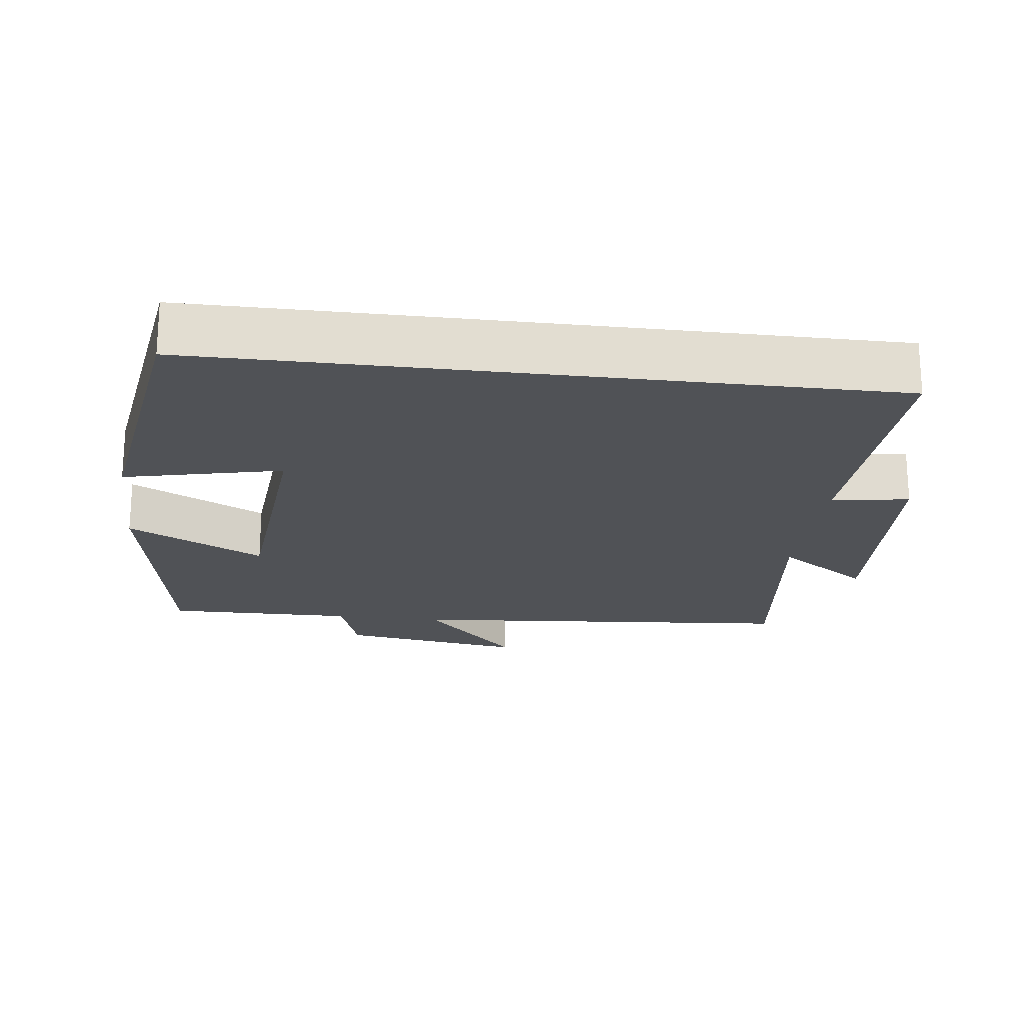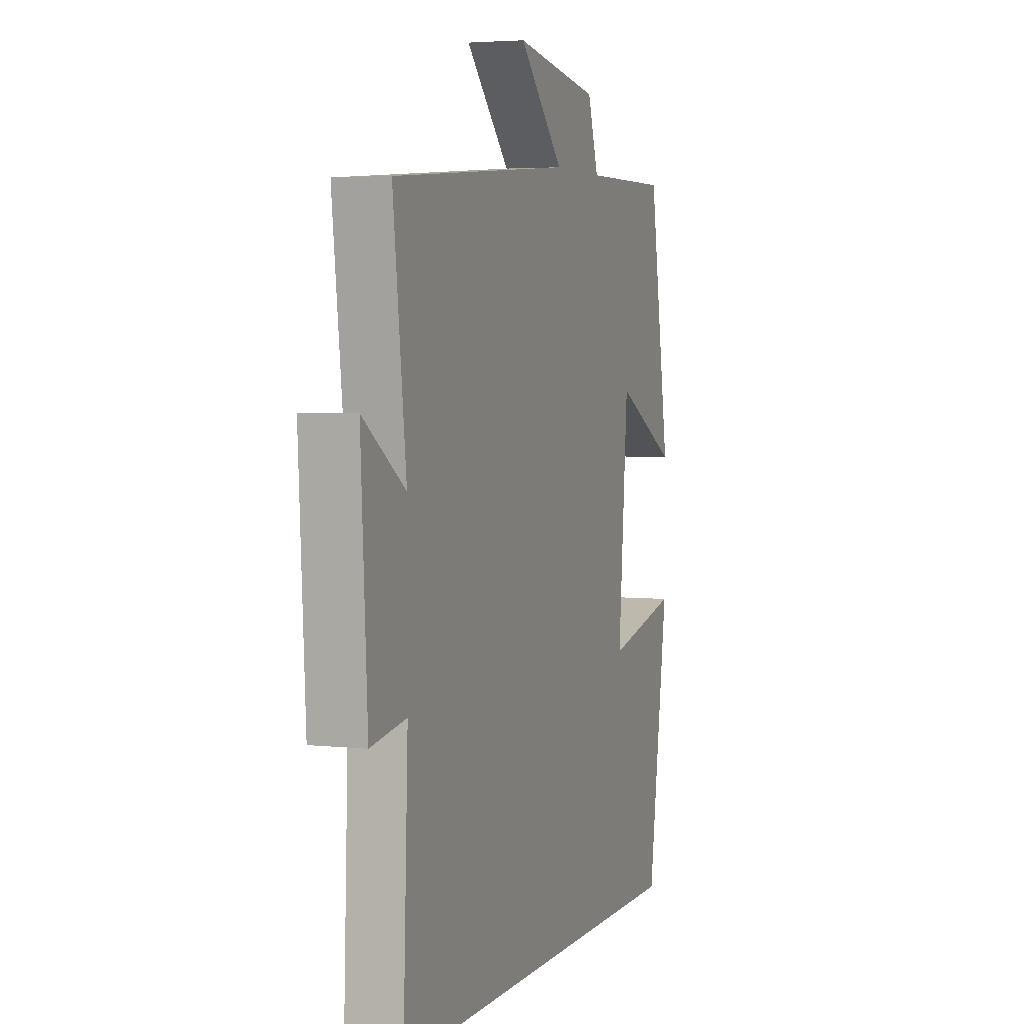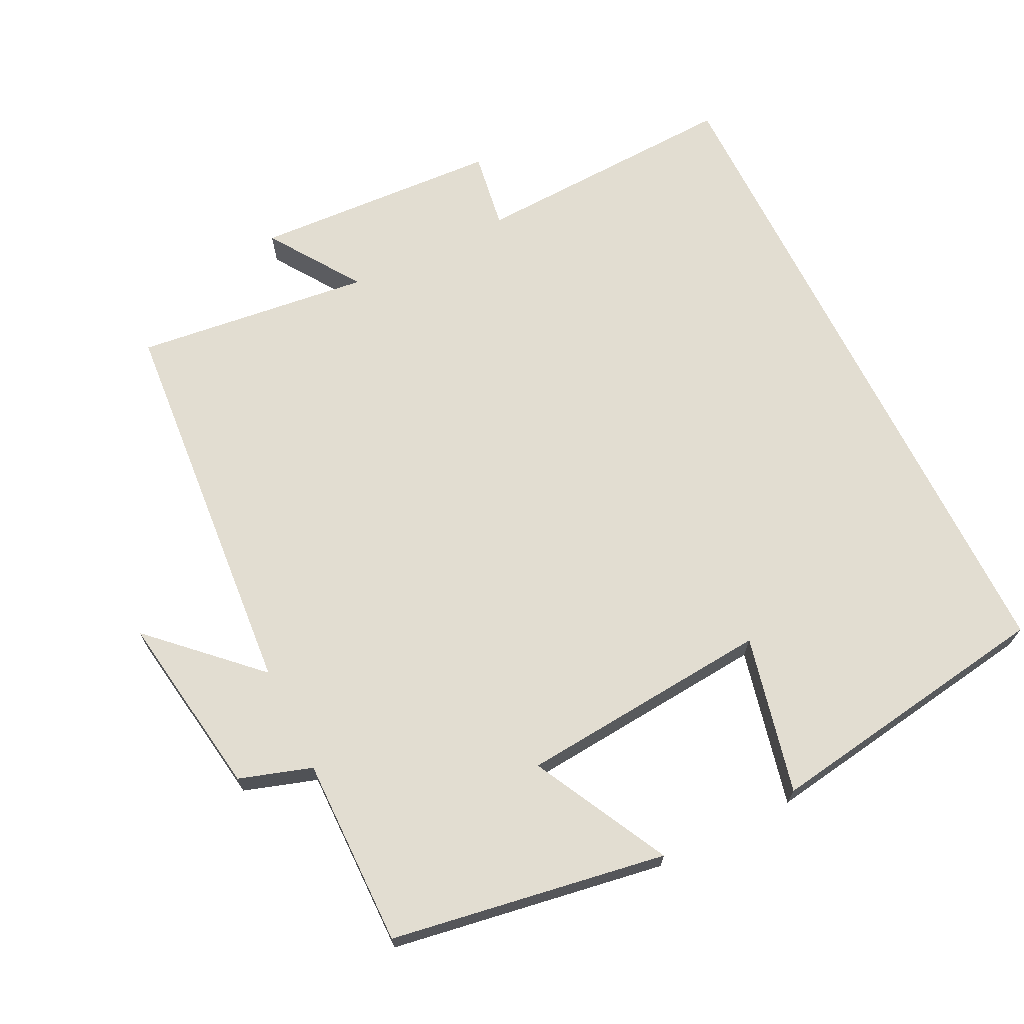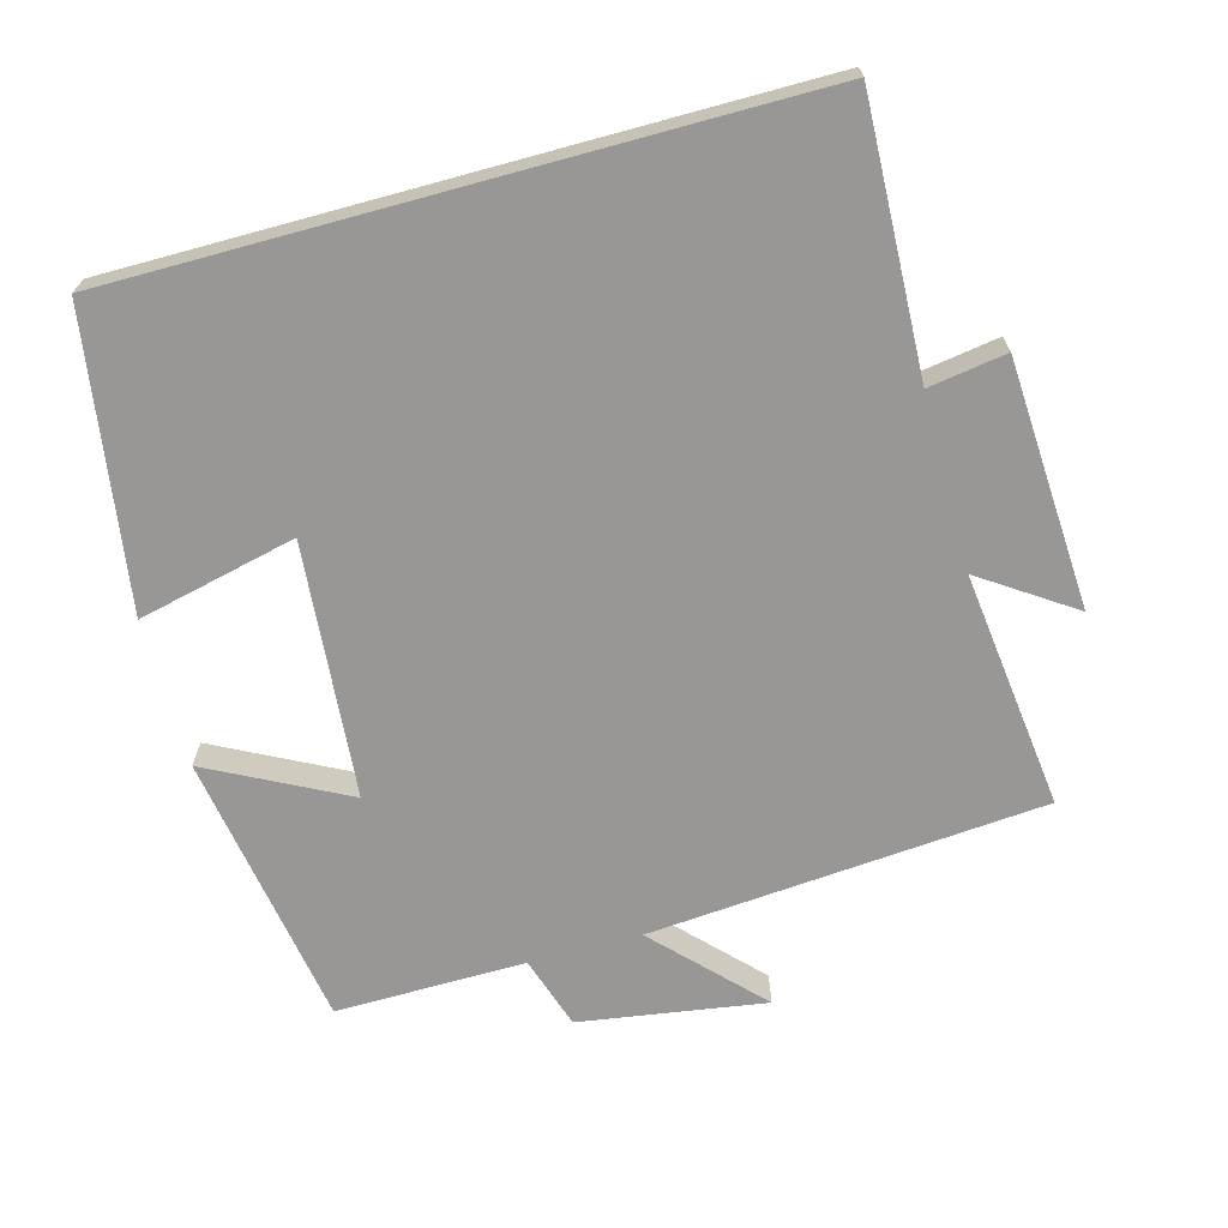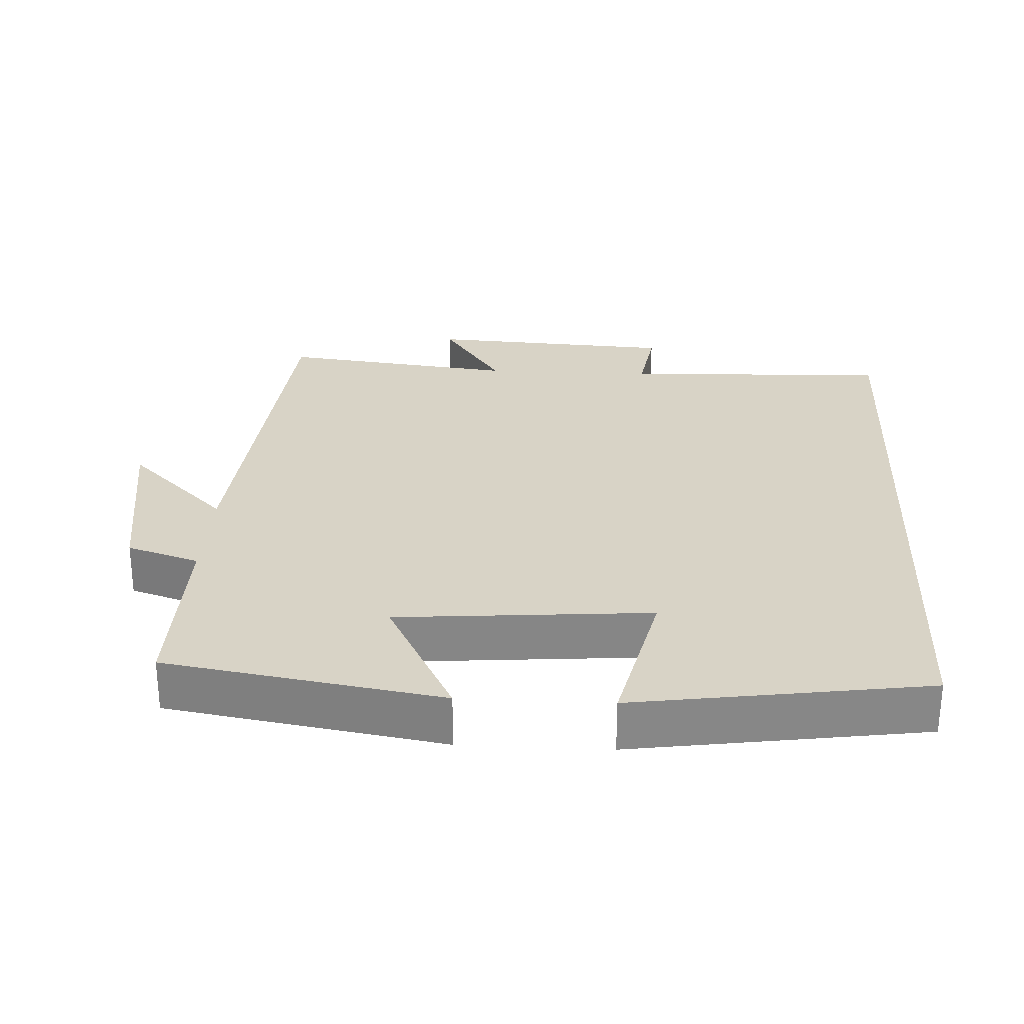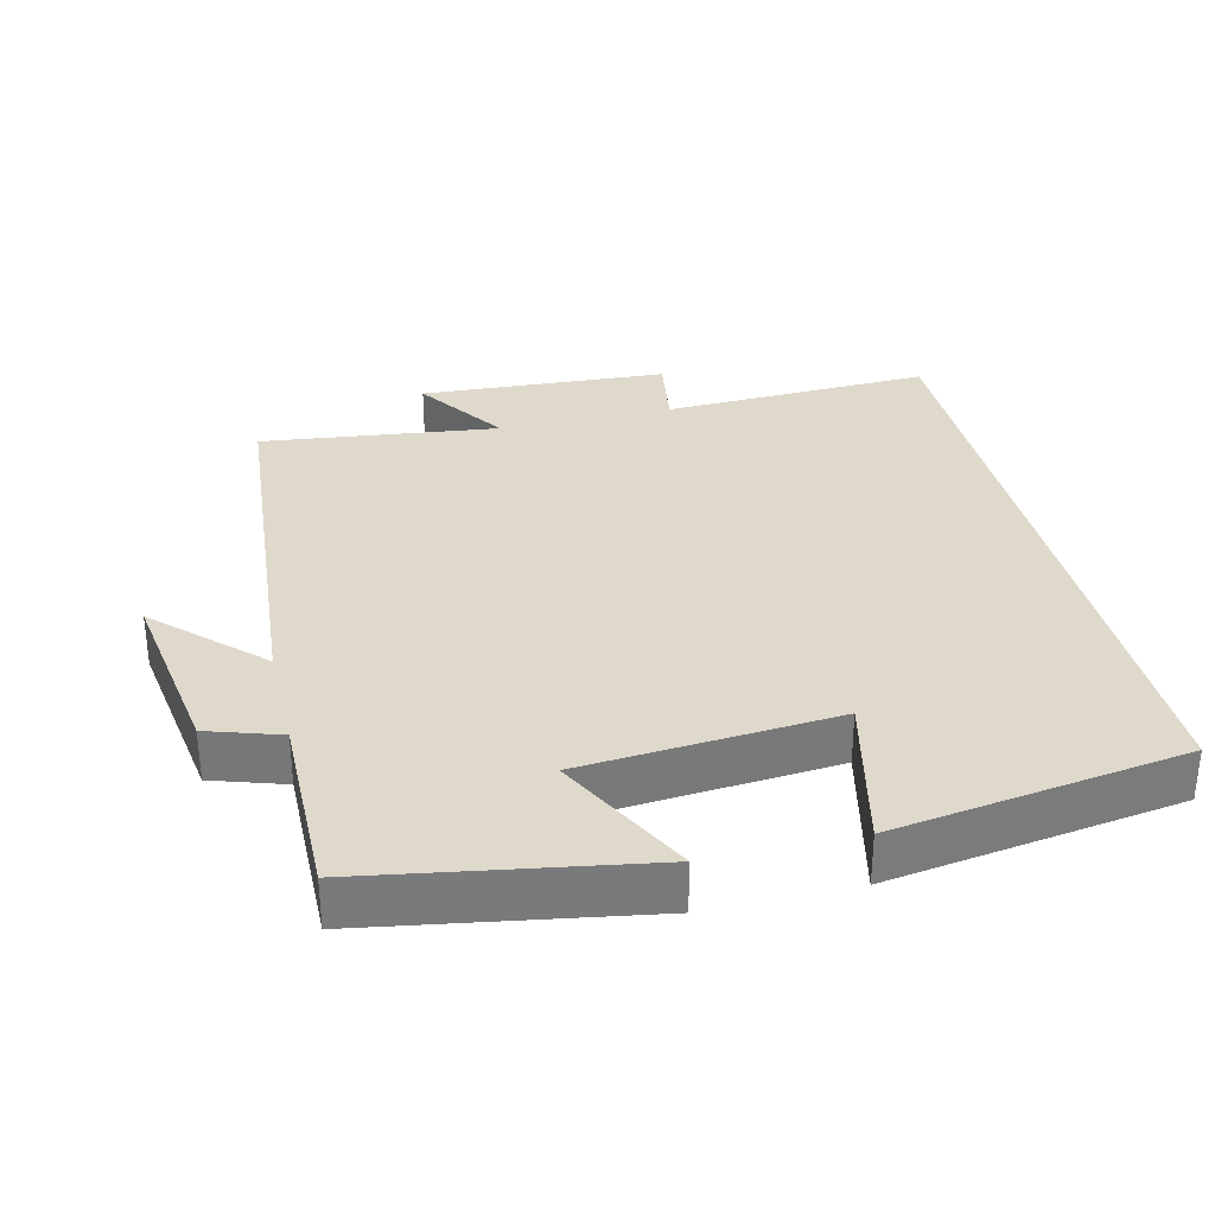
<metadata>
{"format":"obj","ext":"obj","renderer":"f3d","projection":"perspective","resolution":1024,"background":"white","views":[{"elev":-20.8,"azim":173.0,"up":"+Y"},{"elev":3.8,"azim":-70.5,"up":"+Z"},{"elev":68.6,"azim":63.6,"up":"+Y"},{"elev":-68.3,"azim":-164.7,"up":"+Y"},{"elev":28.0,"azim":93.0,"up":"+Y"},{"elev":32.3,"azim":76.6,"up":"+Y"}]}
</metadata>
<code>
v 0.436 0.07 0.503
v 0.5 0.07 0.116
v 0.308 0.07 0.215
v 0.278 0.07 -0.141
v 0.5 0.07 -0.09
v 0.438 0.07 -0.5
v -0.515 0.07 -0.5
v -0.5 0.07 -0.123
v -0.609 0.07 -0.14
v -0.629 0.07 0.208
v -0.5 0.07 0.121
v -0.54 0.07 0.454
v 0.014 0.07 0.5
v -0.123 0.07 0.642
v 0.137 0.07 0.602
v 0.17 0.07 0.5
v 0.436 0 0.503
v 0.5 0 0.116
v 0.308 0 0.215
v 0.278 0 -0.141
v 0.5 0 -0.09
v 0.438 0 -0.5
v -0.515 0 -0.5
v -0.5 0 -0.123
v -0.609 0 -0.14
v -0.629 0 0.208
v -0.5 0 0.121
v -0.54 0 0.454
v 0.014 0 0.5
v -0.123 0 0.642
v 0.137 0 0.602
v 0.17 0 0.5
f 13 14 15 16
f 11 12 13 16
f 11 16 1
f 8 9 10 11
f 8 11 1
f 4 5 6 7
f 3 4 7 8
f 1 2 3
f 1 3 8
f 32 31 30 29
f 32 29 28 27
f 17 32 27
f 27 26 25 24
f 17 27 24
f 23 22 21 20
f 24 23 20 19
f 19 18 17
f 24 19 17
f 1 17 18 2
f 2 18 19 3
f 3 19 20 4
f 4 20 21 5
f 5 21 22 6
f 6 22 23 7
f 7 23 24 8
f 8 24 25 9
f 9 25 26 10
f 10 26 27 11
f 11 27 28 12
f 12 28 29 13
f 13 29 30 14
f 14 30 31 15
f 15 31 32 16
f 16 32 17 1

</code>
